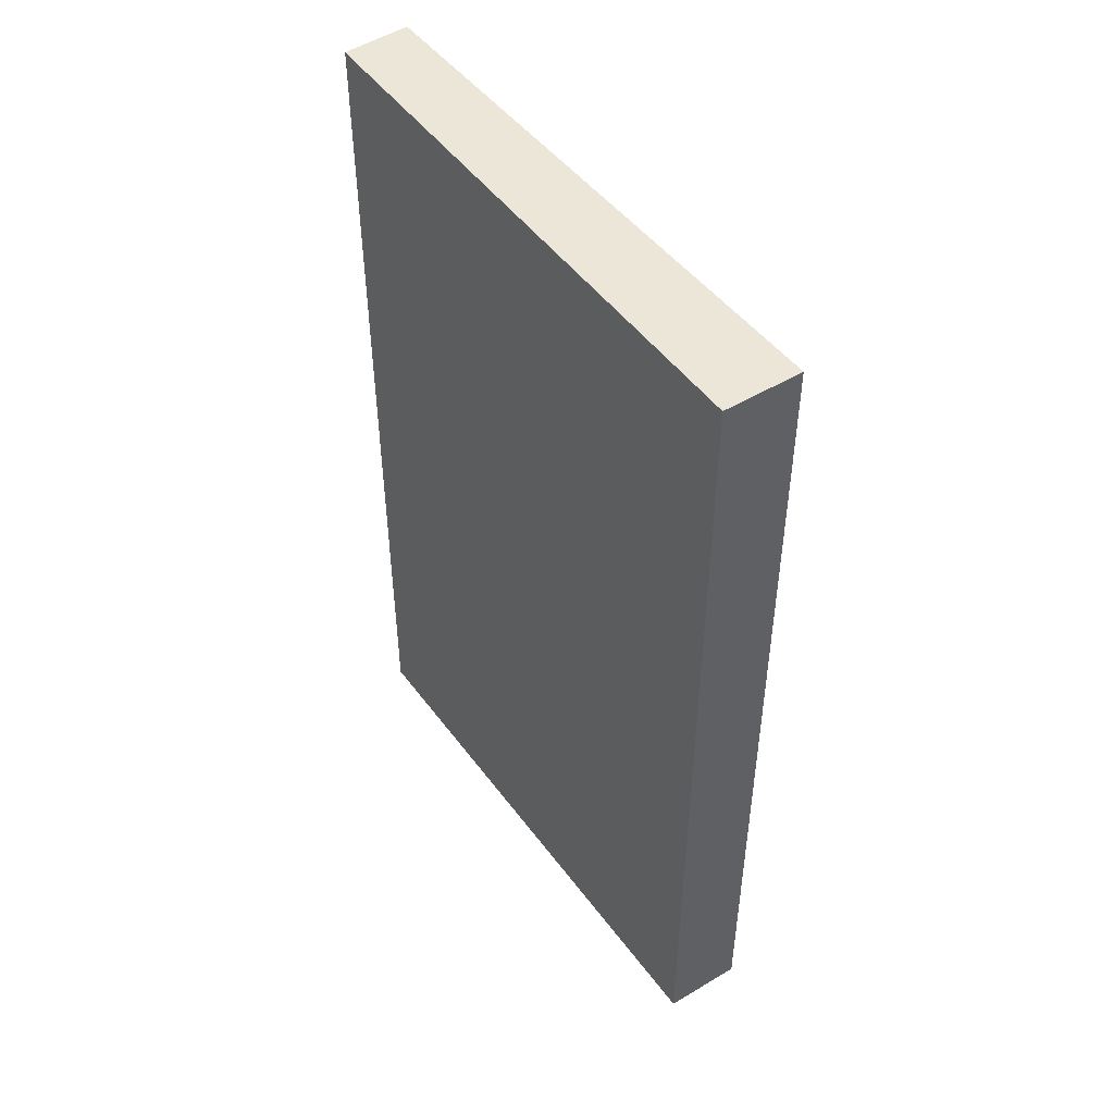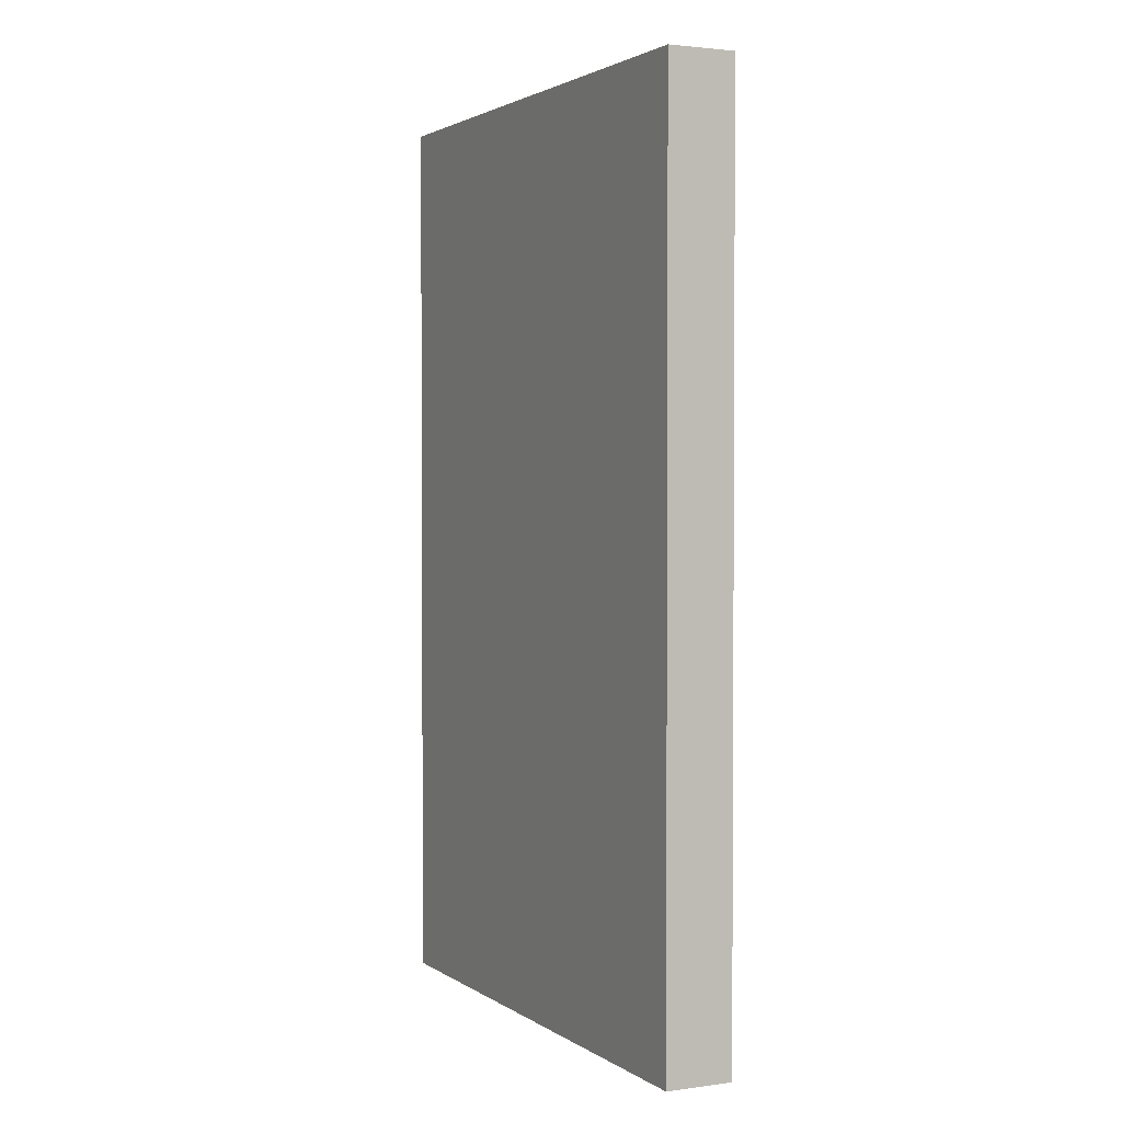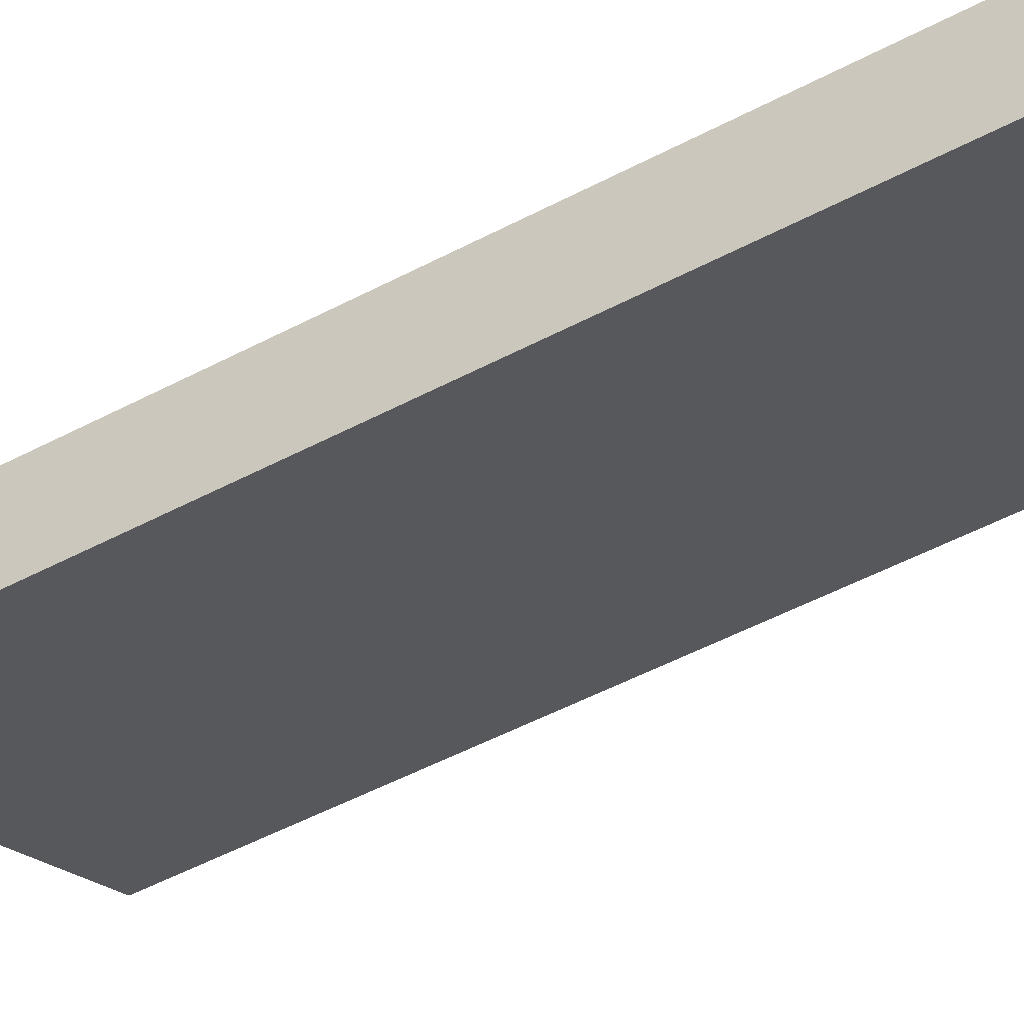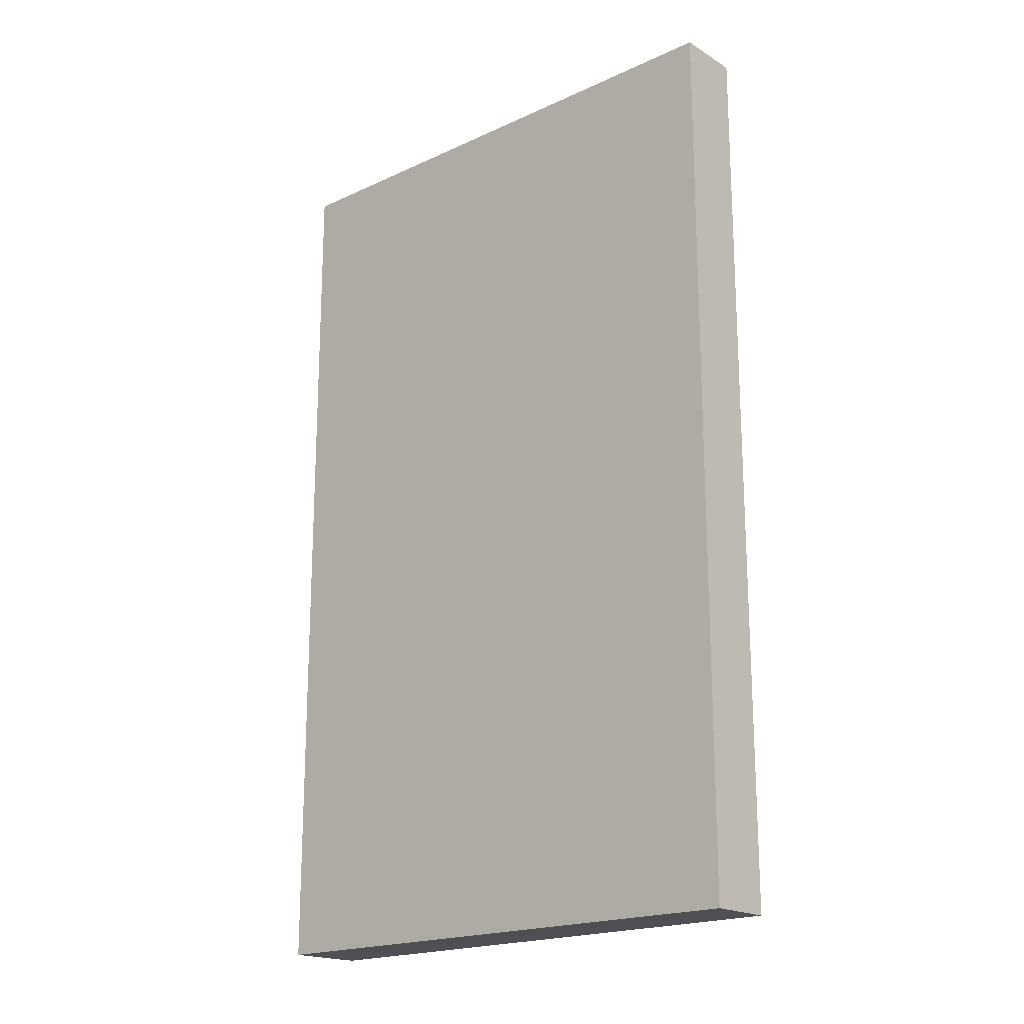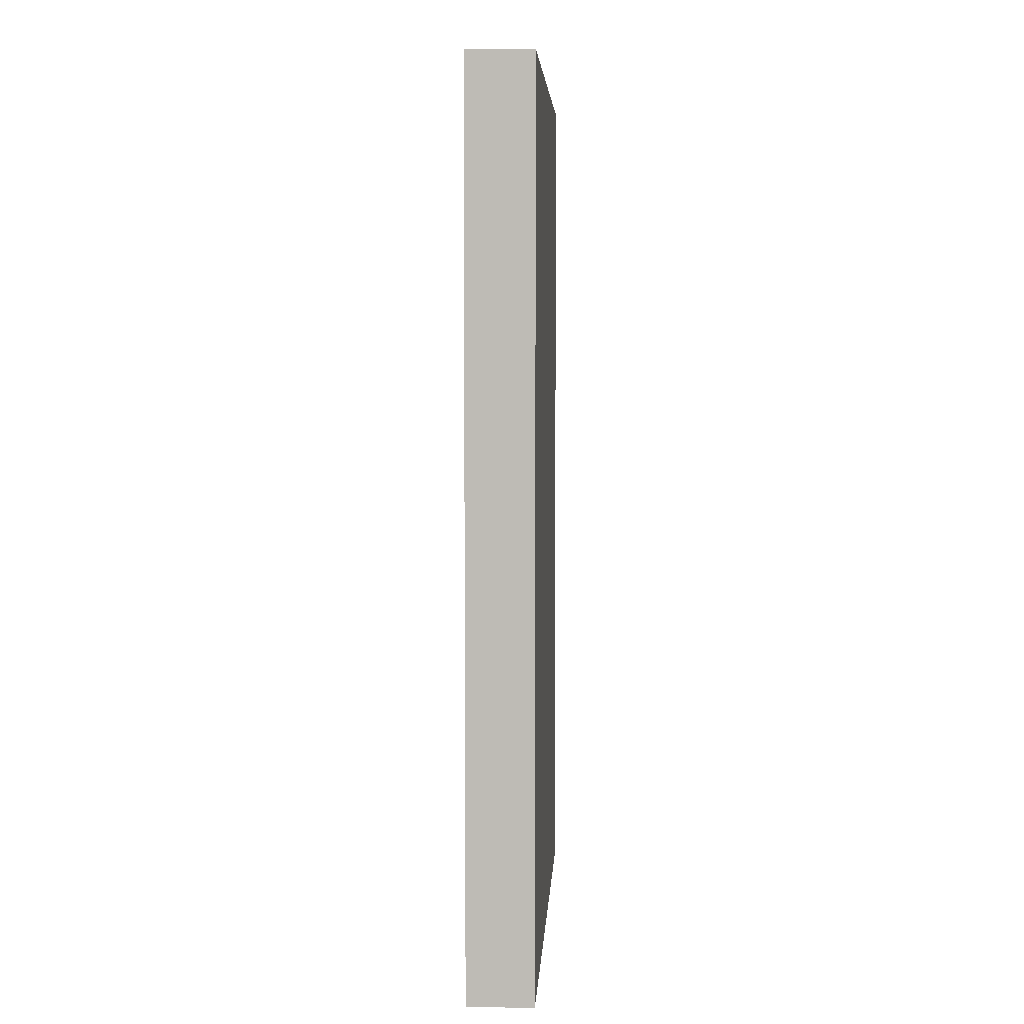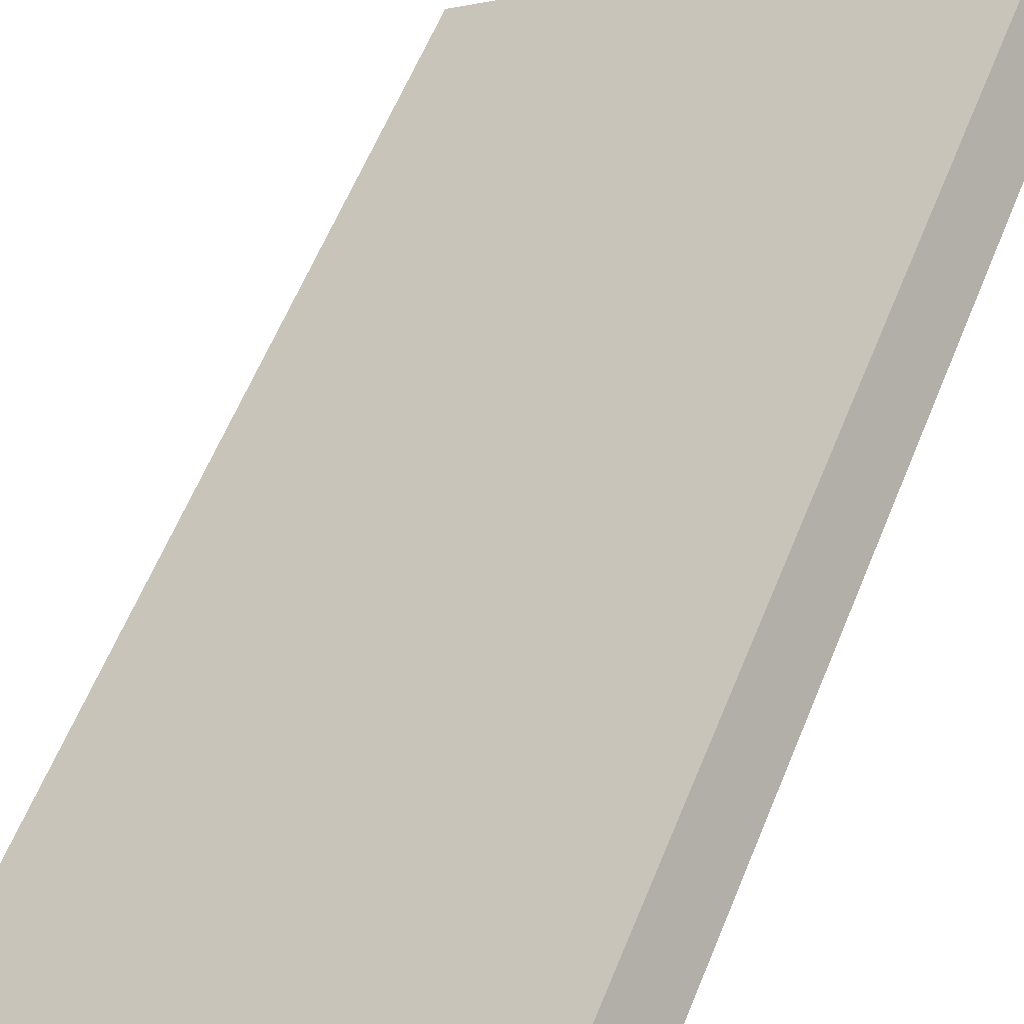
<metadata>
{"format":"obj","ext":"obj","renderer":"f3d","projection":"perspective","resolution":1024,"background":"white","views":[{"elev":49.1,"azim":92.2,"up":"+Y"},{"elev":2.2,"azim":-77.8,"up":"+Y"},{"elev":-59.6,"azim":117.5,"up":"+Z"},{"elev":-19.2,"azim":-100.7,"up":"+Y"},{"elev":5.2,"azim":-49.7,"up":"+Y"},{"elev":61.6,"azim":-157.7,"up":"+Z"}]}
</metadata>
<code>
v  7.368 13.85 -4.295
v  0 13.85 8.48e-16
v  0.628 13.85 0.801
v  6.674 13.85 -5.26
v  0 0 0
v  0.628 -4.905e-17 0.801
v  7.368 2.63e-16 -4.295
v  6.674 3.221e-16 -5.26
g defaultobject
f 1 2 3
f 2 1 4
f 5 3 2
f 3 5 6
f 6 1 3
f 1 6 7
f 7 4 1
f 4 7 8
f 8 2 4
f 2 8 5
f 5 7 6
f 7 5 8

</code>
